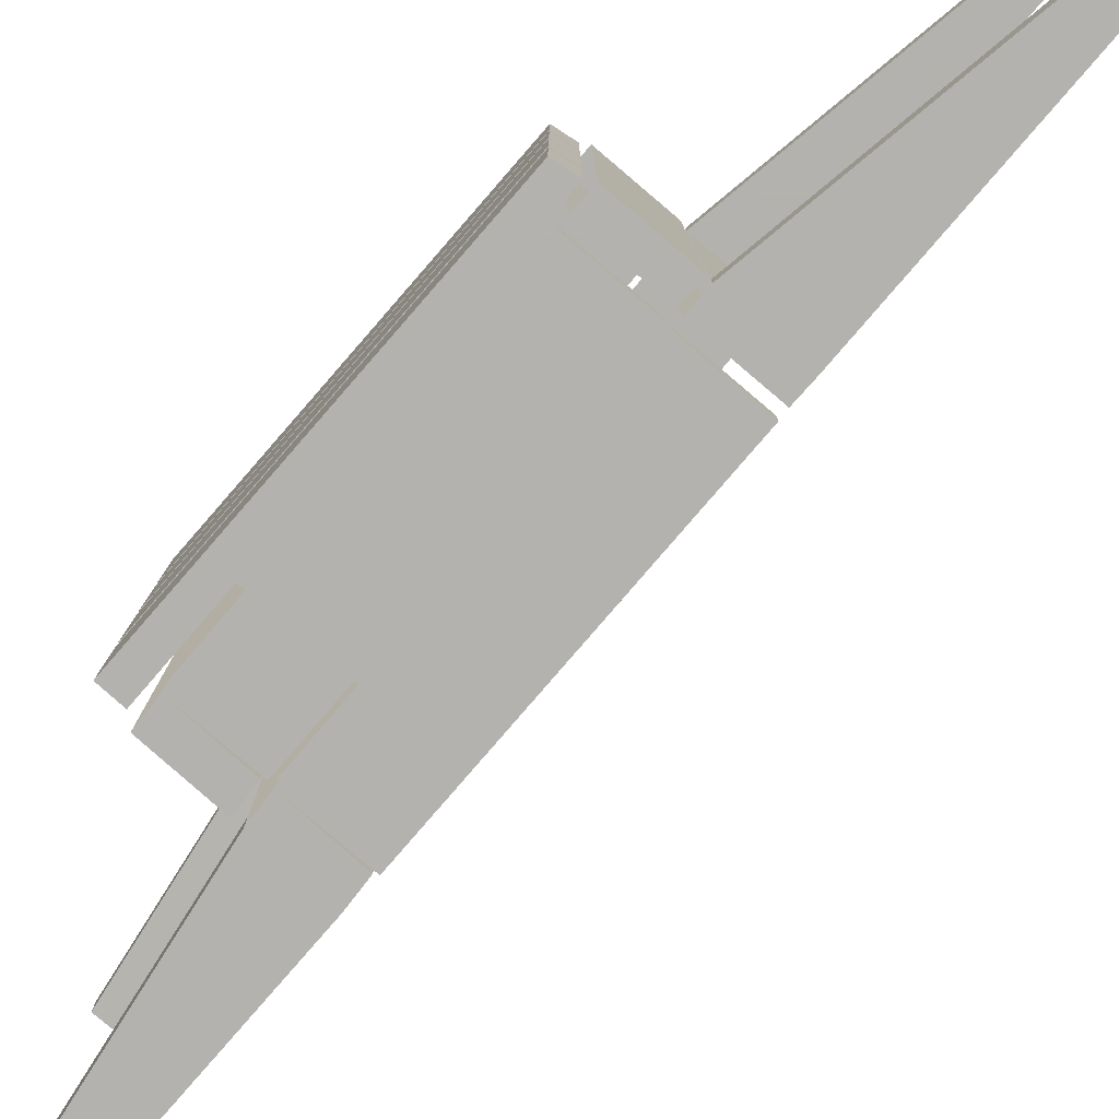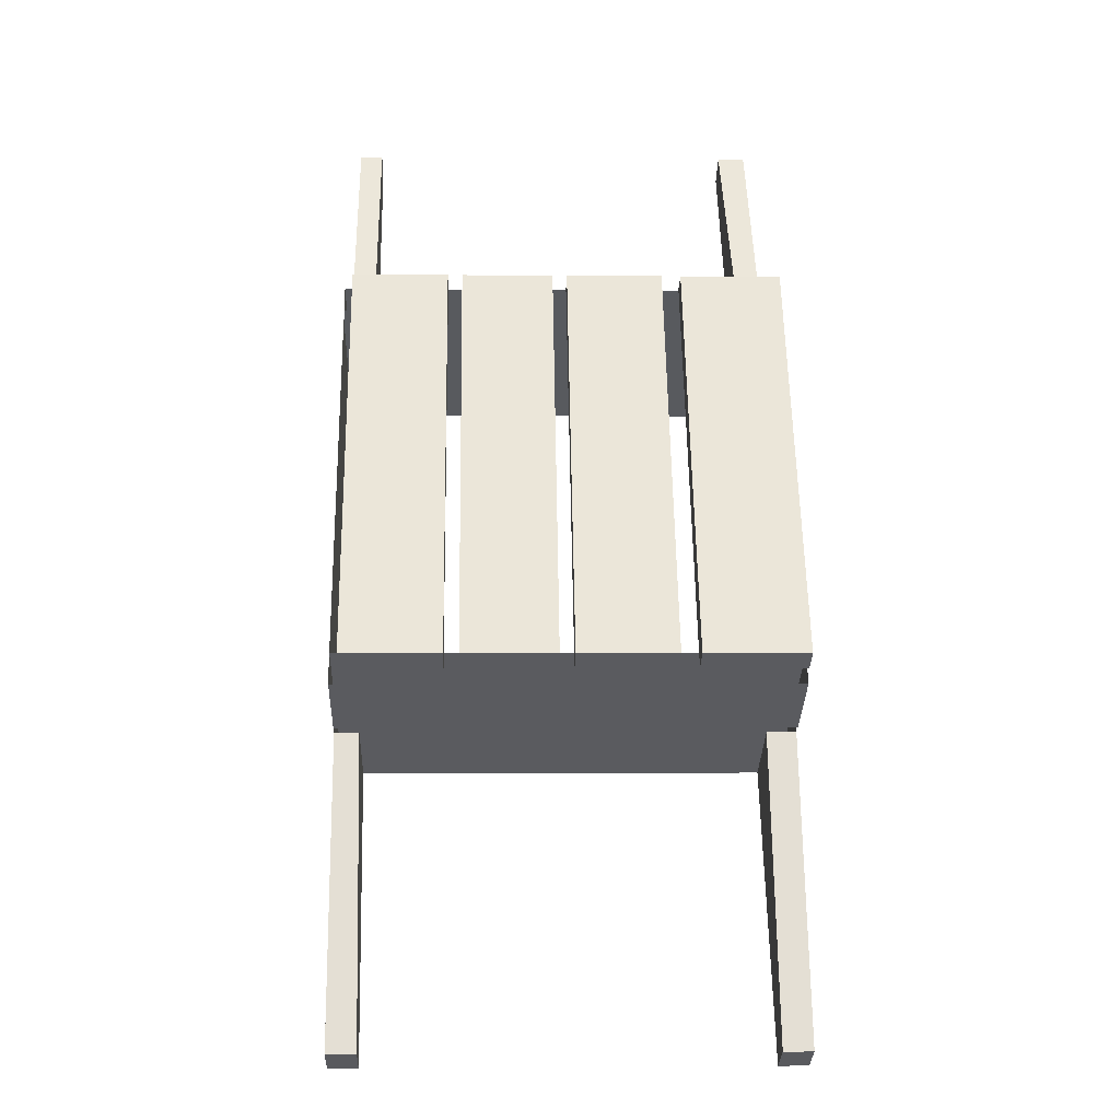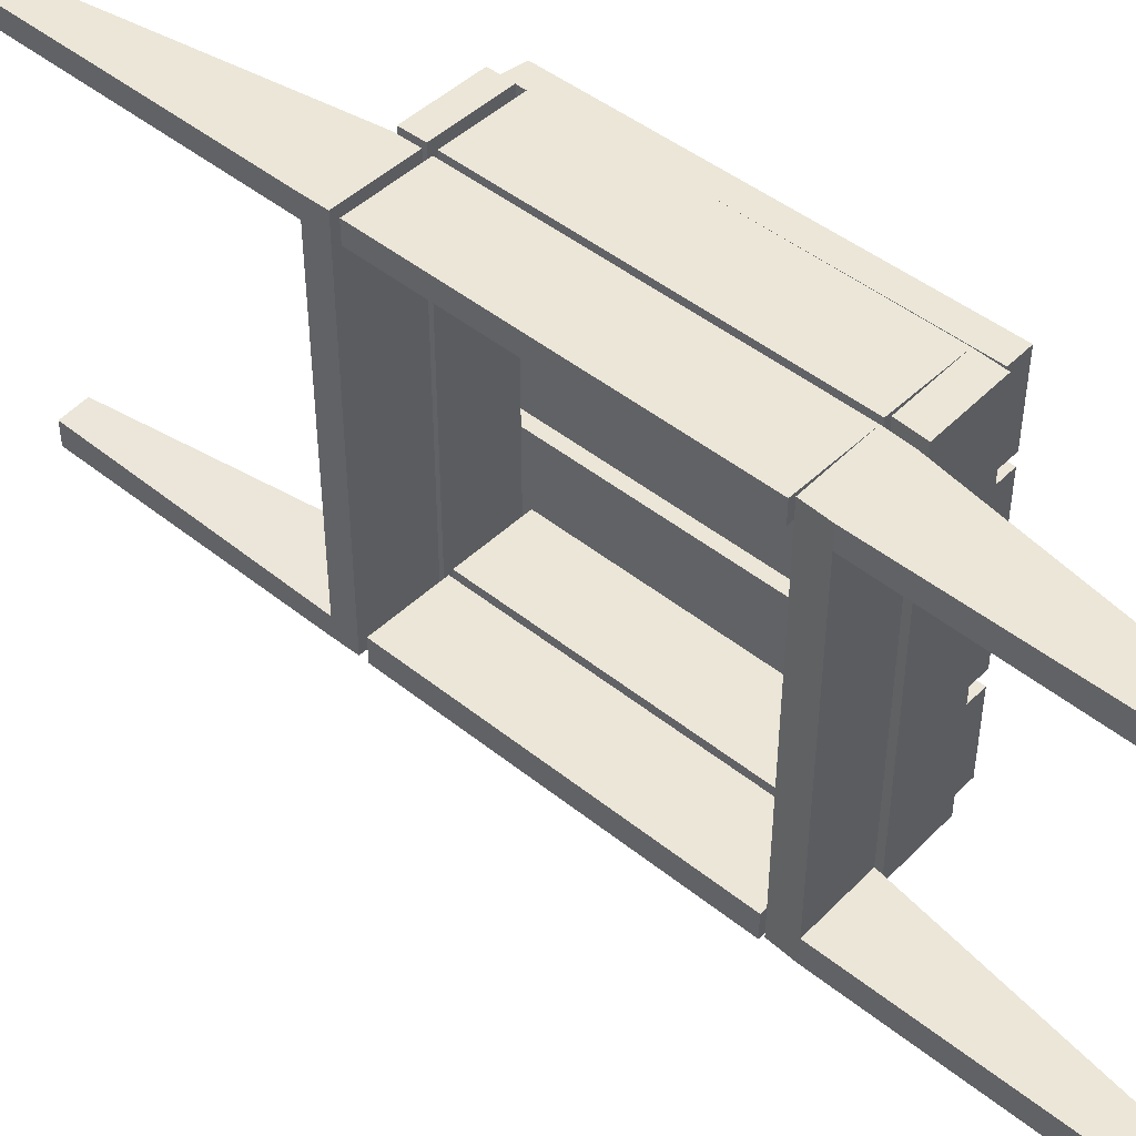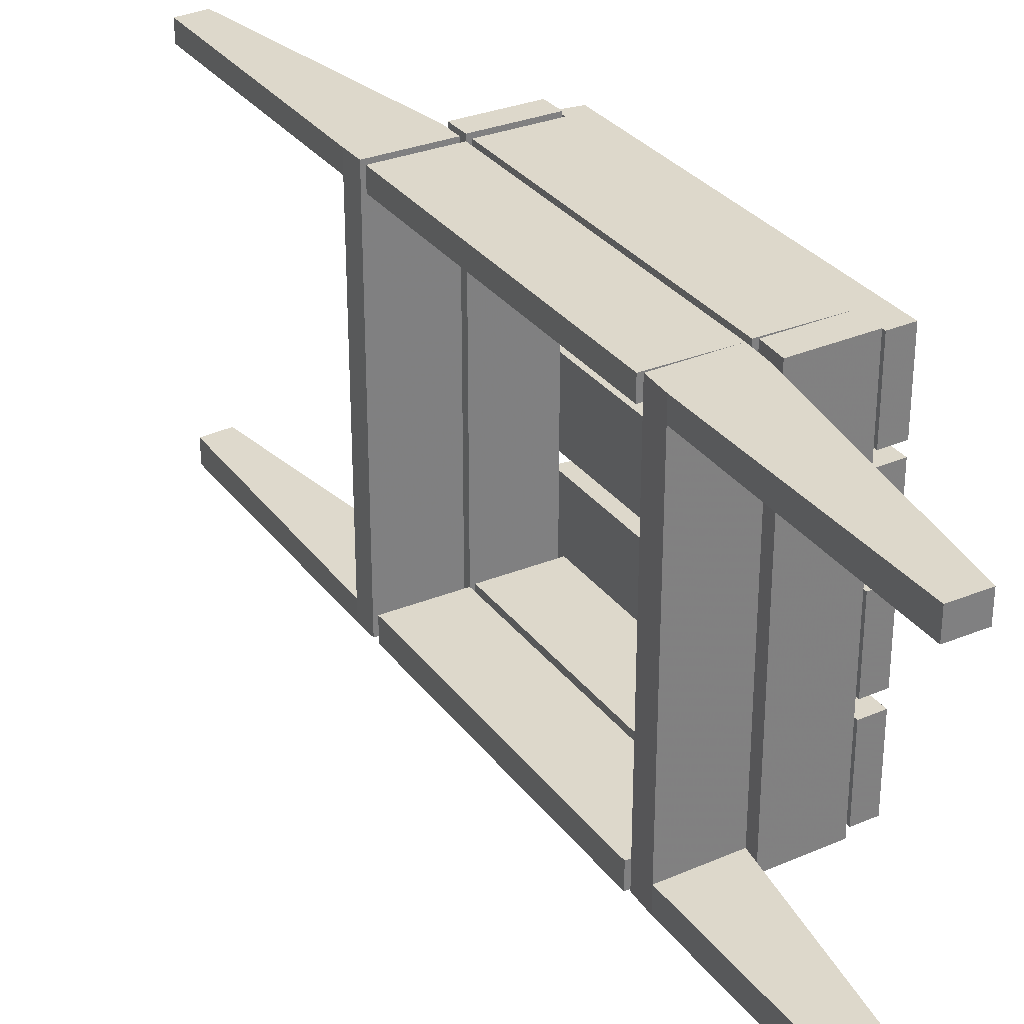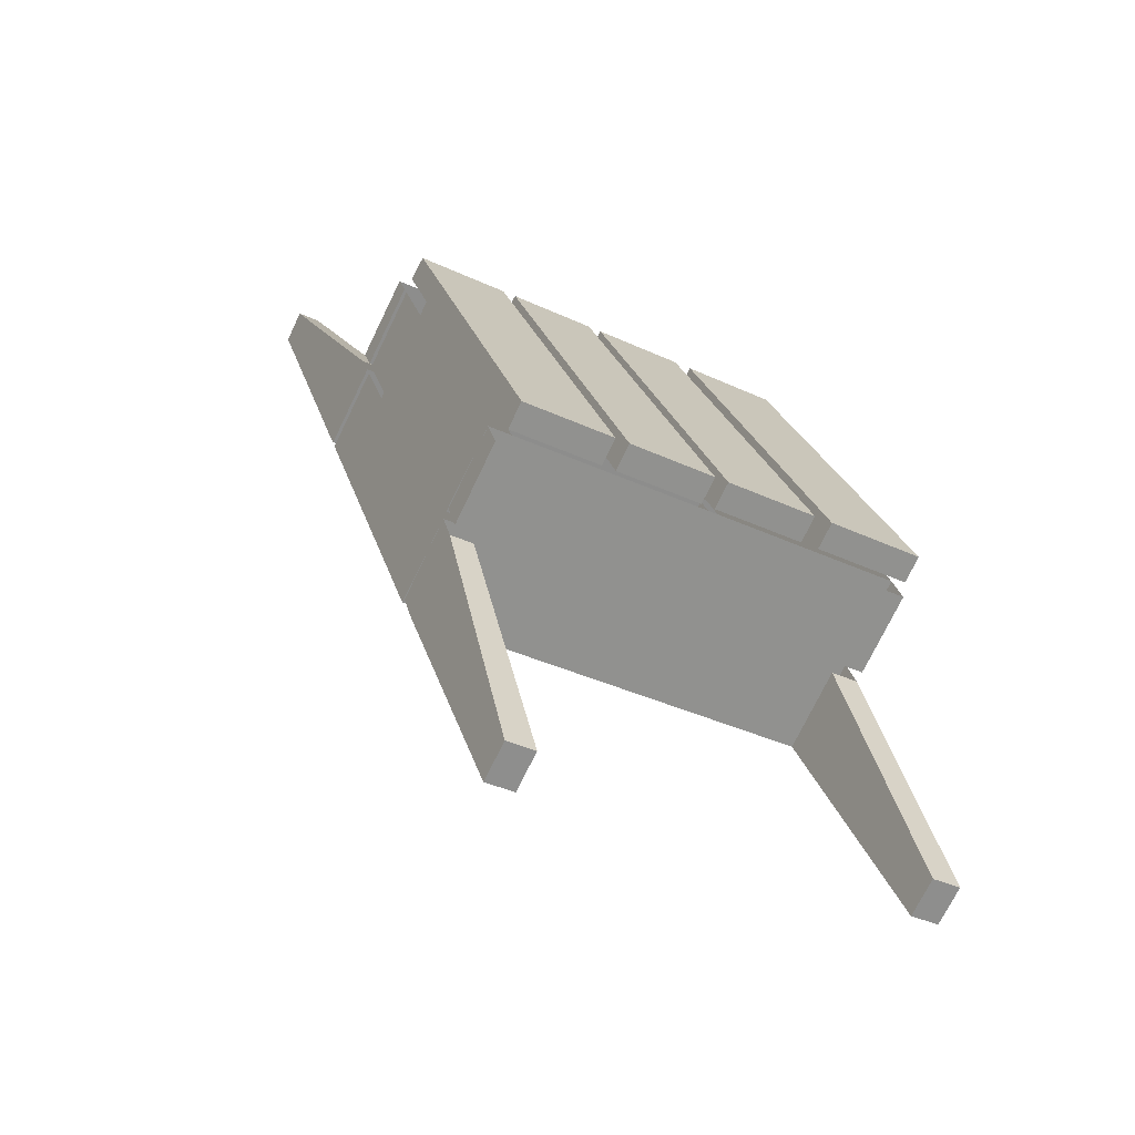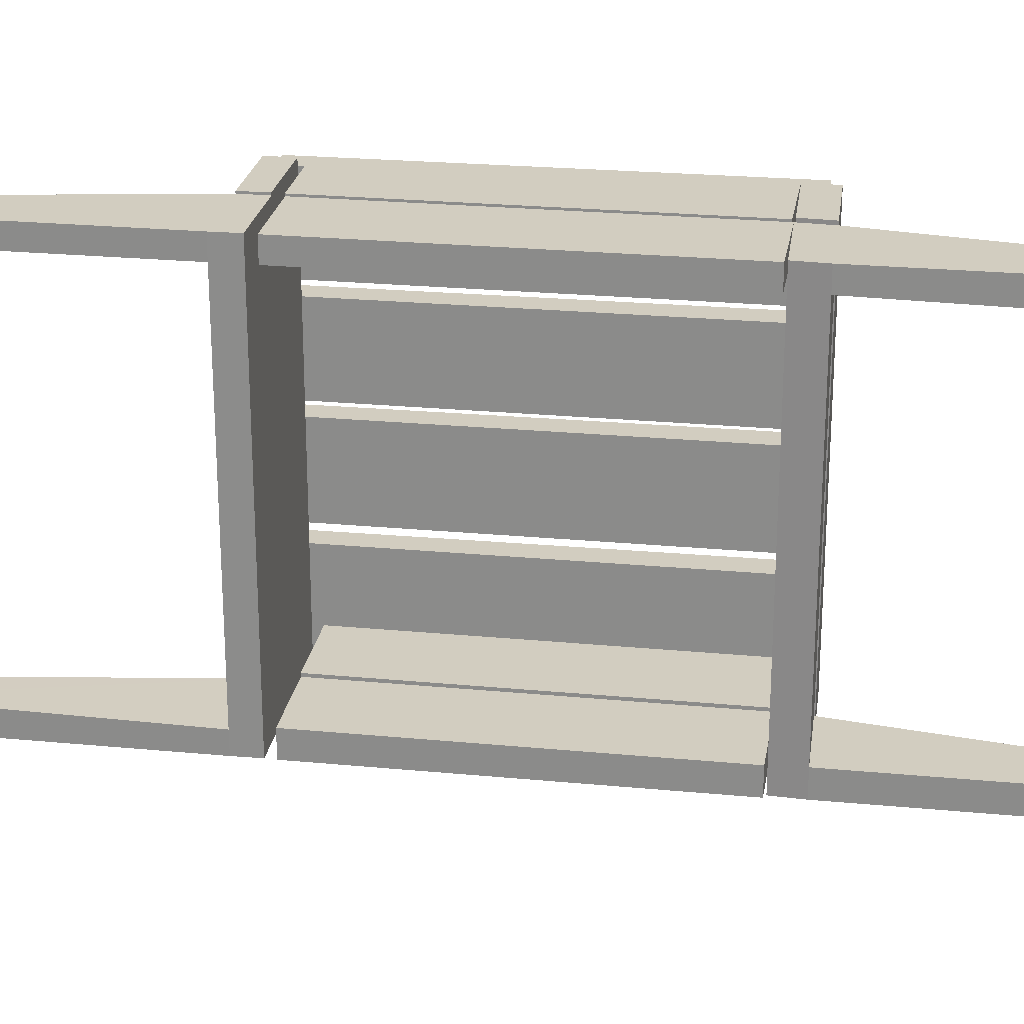
<metadata>
{"format":"obj","ext":"obj","renderer":"f3d","projection":"perspective","resolution":1024,"background":"white","views":[{"elev":-79.8,"azim":169.1,"up":"+Z"},{"elev":-1.9,"azim":88.1,"up":"+Y"},{"elev":46.5,"azim":-17.8,"up":"+Z"},{"elev":31.2,"azim":-0.7,"up":"+Z"},{"elev":-38.5,"azim":59.8,"up":"+Y"},{"elev":24.6,"azim":-51.3,"up":"+Z"}]}
</metadata>
<code>
v 0.3828 -0.9453 0.3516
v 0.02344 -0.3203 0.3516
v 0.02344 -0.3203 0.1953
v 0.3828 -0.9453 0.1953
v 0.4219 -0.9219 0.3516
v 0.0625 -0.3047 0.3516
v 0.0625 -0.3047 0.1953
v 0.4219 -0.9219 0.1953
v 0.0625 -0.3047 0.1719
v 0.02344 -0.3203 0.1719
v 0.3828 -0.9453 0.1719
v 0.4219 -0.9219 0.1719
v 0.4219 -0.9219 0.02344
v 0.0625 -0.3047 0.02344
v 0.02344 -0.3203 0.02344
v 0.3828 -0.9453 0.02344
v 0.3828 -0.9453 0
v 0.02344 -0.3203 0
v 0.02344 -0.3203 -0.1562
v 0.3828 -0.9453 -0.1562
v 0.4219 -0.9219 0
v 0.0625 -0.3047 0
v 0.0625 -0.3047 -0.1562
v 0.4219 -0.9219 -0.1562
v 0.0625 -0.3047 -0.1875
v 0.02344 -0.3203 -0.1875
v 0.3828 -0.9453 -0.1875
v 0.4219 -0.9219 -0.1875
v 0.4219 -0.9219 -0.3516
v 0.0625 -0.3047 -0.3516
v 0.02344 -0.3203 -0.3516
v 0.3828 -0.9453 -0.3516
v 0.2266 -0.9922 -0.3516
v -0.08594 -0.4453 -0.3516
v 0.03906 -0.375 -0.3516
v 0.3516 -0.9219 -0.3516
v 0.2266 -0.9922 -0.3047
v -0.08594 -0.4453 -0.3047
v 0.03906 -0.375 -0.3047
v 0.3516 -0.9219 -0.3047
v 0.2188 -1 -0.3047
v -0.09375 -0.4531 -0.3047
v -0.2188 -0.5234 -0.3047
v 0.09375 -1.07 -0.3047
v 0.2188 -1 -0.3516
v 0.1016 -1.07 -0.3516
v 0.1016 -1.07 -0.3047
v 0.2188 -1 0.3281
v 0.1016 -1.07 0.3281
v 0.2188 -1 0.3672
v 0.09375 -1.07 0.3672
v 0.09375 -1.07 0.3281
v -0.09375 -0.4531 0.3281
v -0.2188 -0.5234 0.3281
v -0.09375 -0.4531 0.3672
v -0.2188 -0.5234 0.3672
v -0.2188 -0.5234 -0.3516
v 0.09375 -1.07 -0.3516
v -0.09375 -0.4531 -0.3516
v 0.3516 -0.9219 0.3672
v 0.03906 -0.375 0.3672
v -0.08594 -0.4453 0.3672
v 0.2266 -0.9922 0.3672
v 0.3516 -0.9219 0.3281
v 0.2266 -0.9922 0.3281
v 0.03906 -0.375 0.3281
v -0.08594 -0.4453 0.3281
v 0.2344 -0.9922 -0.3516
v 0.2344 -0.9922 0.3672
v 0.2578 -1.039 -0.3516
v 0.2578 -1.039 0.3672
v 0.375 -0.9688 0.3672
v 0.375 -0.9688 -0.3516
v 0.125 -1.117 0.3672
v 0.1016 -1.07 0.3672
v 0.125 -1.117 0.3281
v 0.3672 -1.539 0.3203
v 0.3672 -1.539 0.3672
v 0.4219 -1.508 0.3672
v 0.2422 -1.047 0.3672
v 0.125 -1.117 -0.3516
v 0.2422 -1.047 -0.3516
v 0.3672 -1.539 -0.3516
v 0.125 -1.117 -0.3047
v -0.2266 -0.5078 -0.3516
v -0.25 -0.4688 -0.3516
v -0.125 -0.3984 -0.3516
v -0.1016 -0.4375 -0.3516
v -0.2266 -0.5078 -0.3125
v -0.25 -0.4688 -0.3125
v -0.5 -0.03125 -0.3047
v -0.5 -0.03125 -0.3516
v -0.4531 0 -0.3516
v -0.125 -0.3984 -0.3125
v -0.4531 0 -0.3047
v -0.125 -0.3984 0.3281
v -0.25 -0.4688 0.3281
v -0.4531 0 0.3281
v -0.125 -0.3984 0.3672
v -0.4531 0 0.3672
v -0.5 -0.03125 0.3672
v -0.25 -0.4688 0.3672
v -0.1016 -0.4375 0.3672
v -0.2266 -0.5078 0.3672
v -0.1016 -0.4375 0.3281
v -0.2266 -0.5078 0.3281
v -0.1016 -0.4375 -0.3125
v 0.03125 -0.3594 -0.3516
v 0.03125 -0.3594 0.3672
v -0.09375 -0.4297 0.3672
v -0.09375 -0.4297 -0.3516
v 0.007812 -0.3203 -0.3516
v -0.1172 -0.3906 -0.3516
v 0.007812 -0.3203 0.3672
v -0.1172 -0.3906 0.3672
v -0.5 -0.03125 0.3281
v 0.3672 -1.539 -0.3047
v 0.4219 -1.508 -0.3047
v 0.2422 -1.047 -0.3047
v 0.4219 -1.508 -0.3516
v 0.2422 -1.047 0.3281
v 0.4219 -1.508 0.3203
f 1 2 3
f 1 3 4
f 1 4 5
f 4 8 5
f 10 15 11
f 11 15 16
f 11 16 12
f 12 16 13
f 17 18 19
f 17 19 20
f 17 20 21
f 20 24 21
f 26 31 27
f 27 31 32
f 27 32 28
f 28 32 29
f 33 34 35
f 33 35 36
f 33 36 37
f 34 38 39
f 34 39 35
f 36 40 37
f 41 44 45
f 48 50 51
f 48 51 52
f 48 52 53
f 53 52 54
f 53 54 55
f 55 54 56
f 44 58 45
f 45 58 59
f 59 58 57
f 59 57 42
f 42 57 43
f 60 63 64
f 64 63 65
f 64 65 66
f 66 65 67
f 66 67 61
f 61 67 62
f 68 36 70
f 36 73 70
f 70 73 71
f 71 73 72
f 81 46 45
f 81 45 82
f 81 82 83
f 85 86 87
f 85 87 88
f 85 88 89
f 86 92 93
f 86 93 87
f 87 93 94
f 94 93 95
f 96 97 98
f 96 98 99
f 99 98 100
f 103 104 105
f 105 104 106
f 105 106 107
f 107 106 89
f 107 89 88
f 108 109 110
f 108 110 111
f 108 111 112
f 112 111 113
f 97 116 98
f 84 119 76
f 82 119 118
f 82 118 120
f 82 120 83
f 83 120 117
f 120 118 117
f 121 122 77
f 121 77 76
f 121 76 119
f 122 79 78
f 122 78 77
f 121 80 79
f 121 79 122
f 1 5 6
f 1 6 2
f 2 6 7
f 2 7 3
f 5 8 7
f 5 7 6
f 9 10 11
f 9 11 12
f 9 12 13
f 9 13 14
f 9 14 10
f 10 14 15
f 17 21 22
f 17 22 18
f 18 22 23
f 18 23 19
f 21 24 23
f 21 23 22
f 25 26 27
f 25 27 28
f 25 28 29
f 25 29 30
f 25 30 26
f 26 30 31
f 37 40 38
f 38 40 39
f 41 42 43
f 41 43 44
f 41 45 46
f 41 46 47
f 41 47 48
f 48 47 49
f 48 49 50
f 55 56 50
f 50 56 51
f 60 61 62
f 60 62 63
f 68 69 60
f 68 60 36
f 69 71 72
f 69 72 60
f 74 78 79
f 74 79 80
f 74 80 75
f 75 80 50
f 75 50 49
f 94 95 91
f 94 91 90
f 94 90 96
f 96 90 97
f 99 100 101
f 99 101 102
f 99 102 103
f 103 102 104
f 112 113 114
f 114 113 115
f 114 115 109
f 109 115 110
f 95 93 92
f 95 92 91
f 100 98 116
f 100 116 101
f 84 117 118
f 84 118 119
f 3 7 8
f 3 8 4
f 13 16 15
f 13 15 14
f 19 23 24
f 19 24 20
f 29 32 31
f 29 31 30
f 33 37 38
f 33 38 34
f 51 56 52
f 52 56 54
f 43 57 58
f 43 58 44
f 62 67 65
f 62 65 63
f 68 70 71
f 68 71 69
f 74 75 49
f 74 49 76
f 74 76 77
f 74 77 78
f 81 83 84
f 81 84 47
f 81 47 46
f 85 89 90
f 85 90 86
f 86 90 91
f 86 91 92
f 104 102 97
f 104 97 106
f 106 97 89
f 89 97 90
f 110 115 113
f 110 113 111
f 101 116 97
f 101 97 102
f 84 76 49
f 84 49 47
f 83 117 84

</code>
